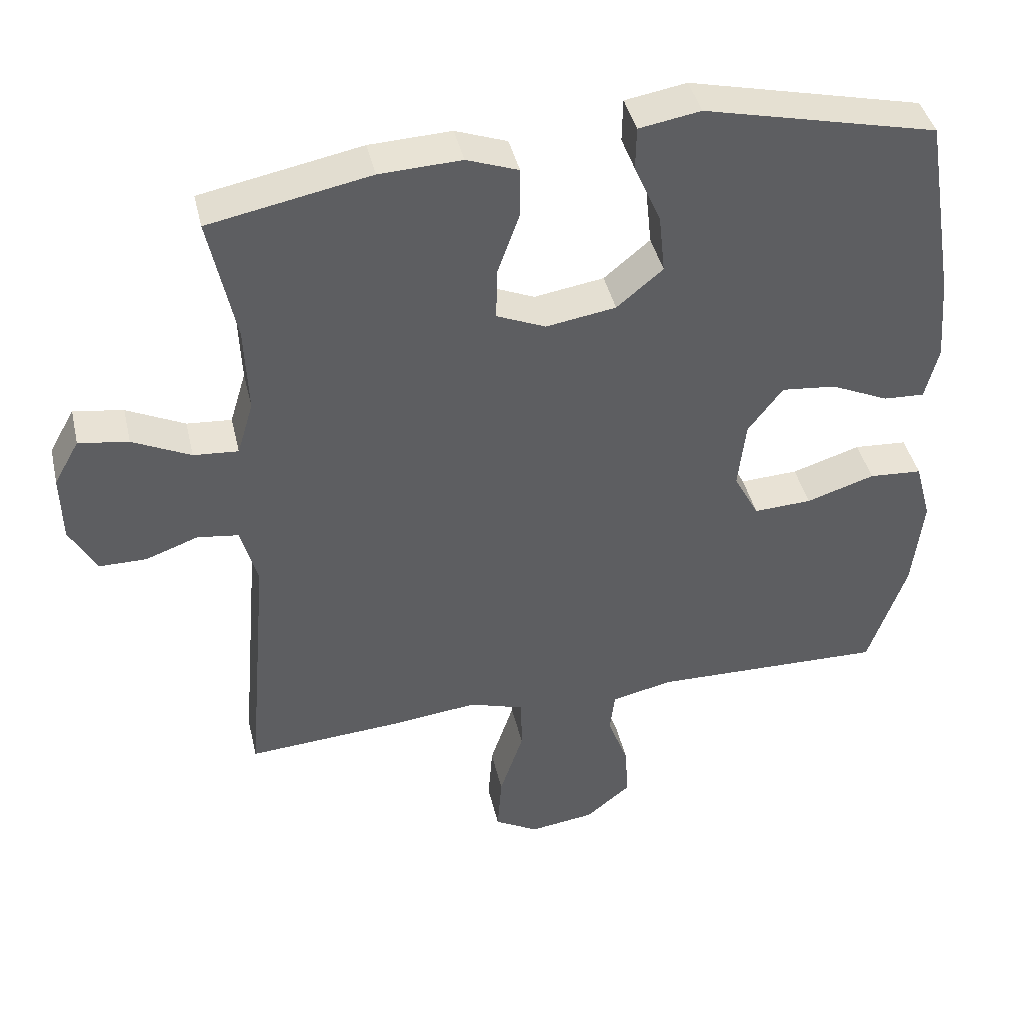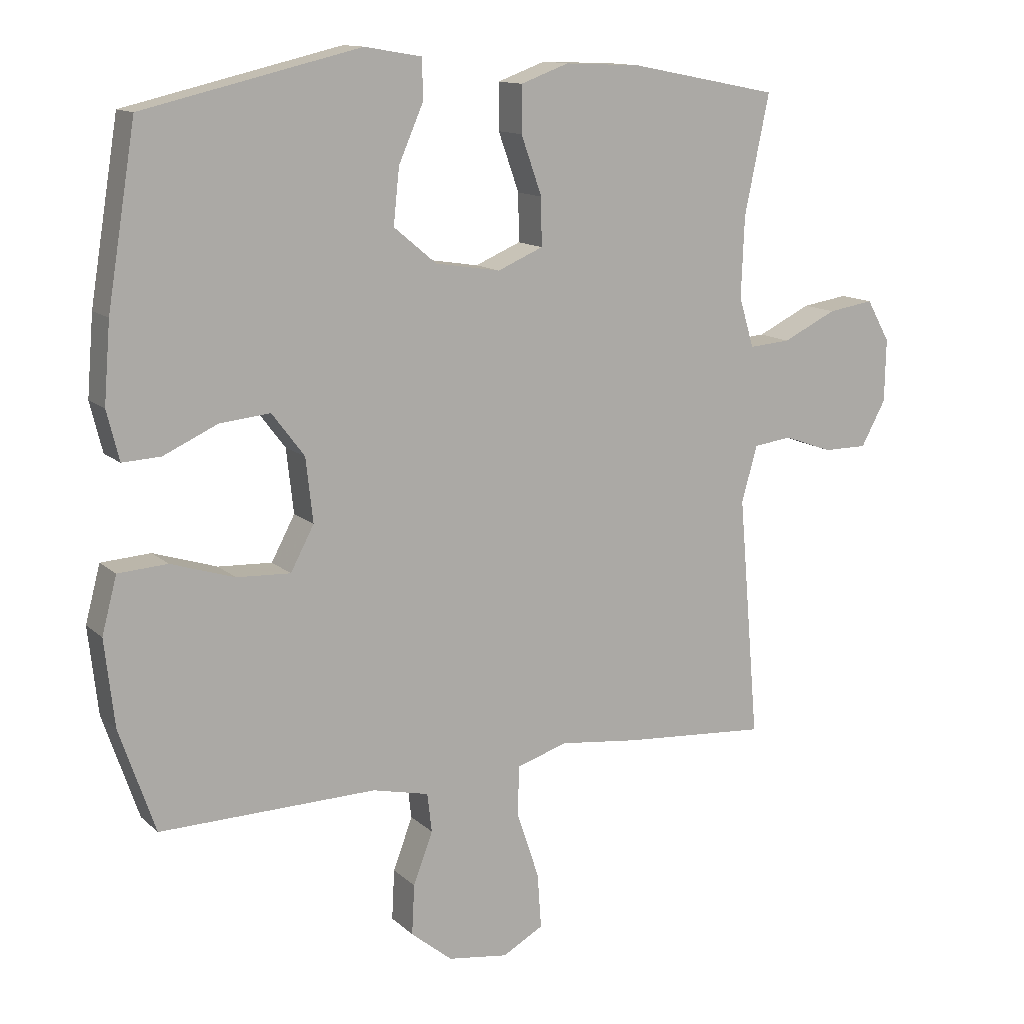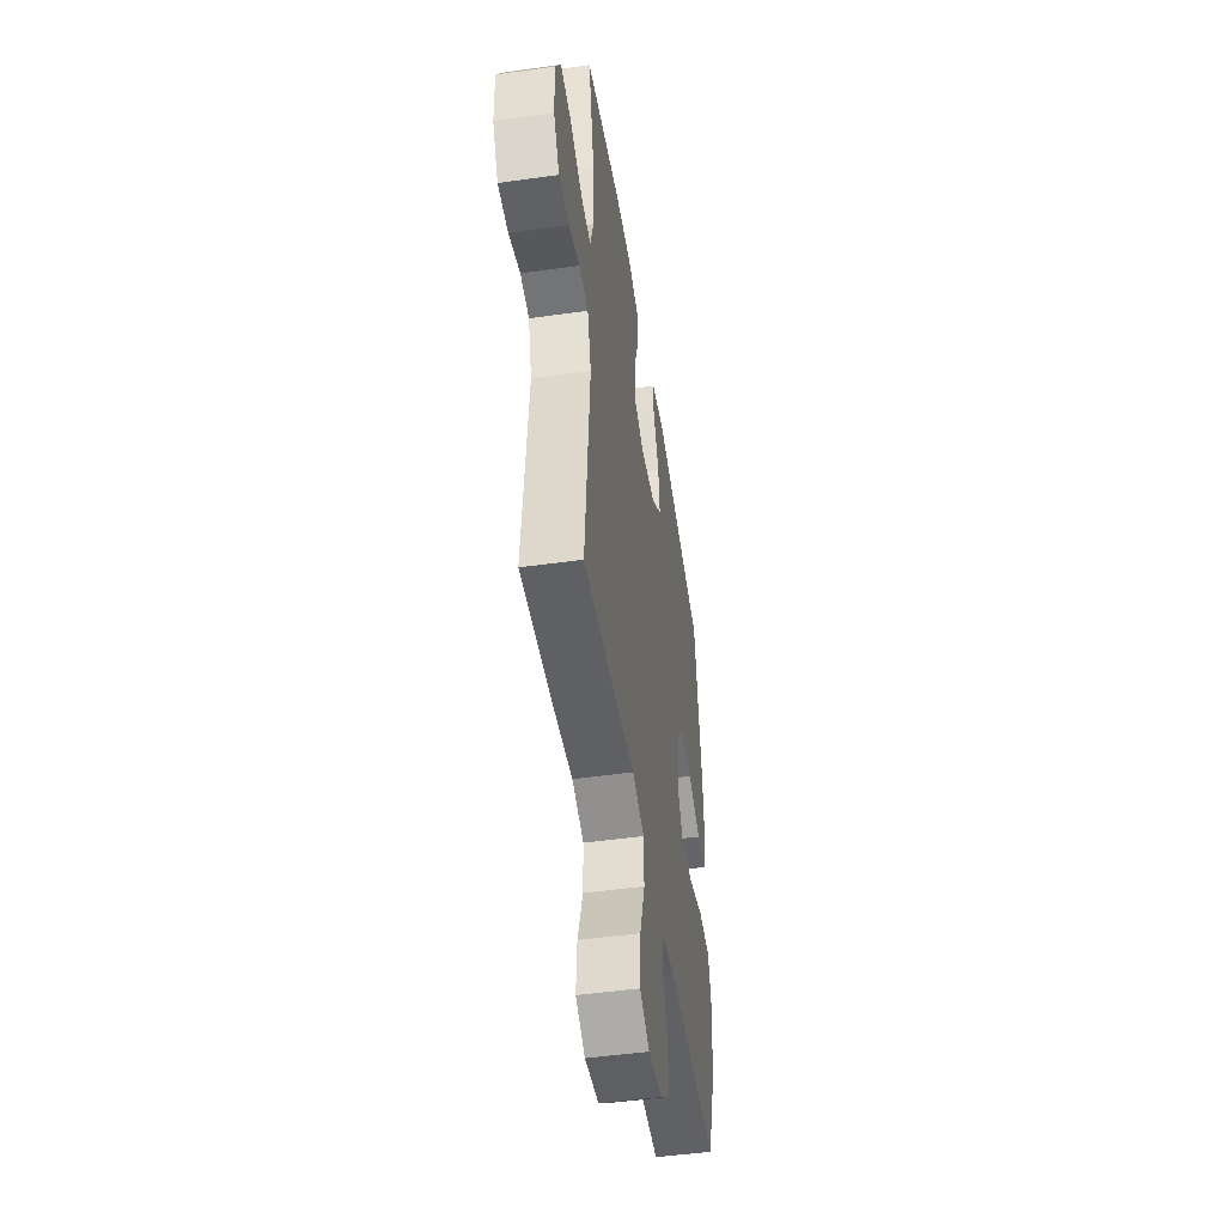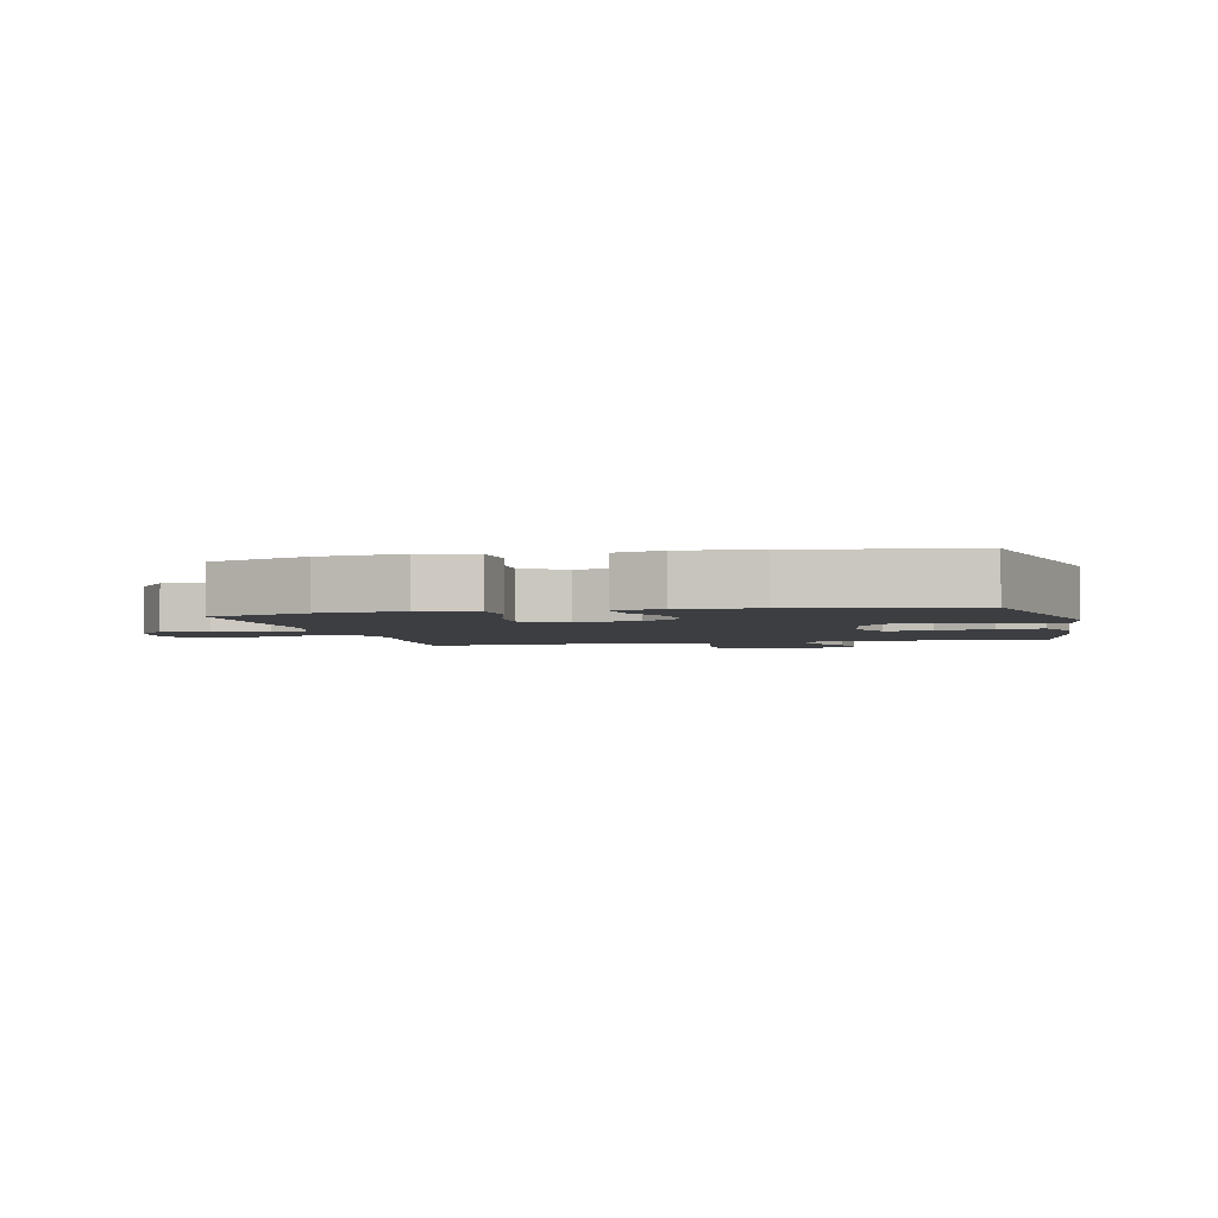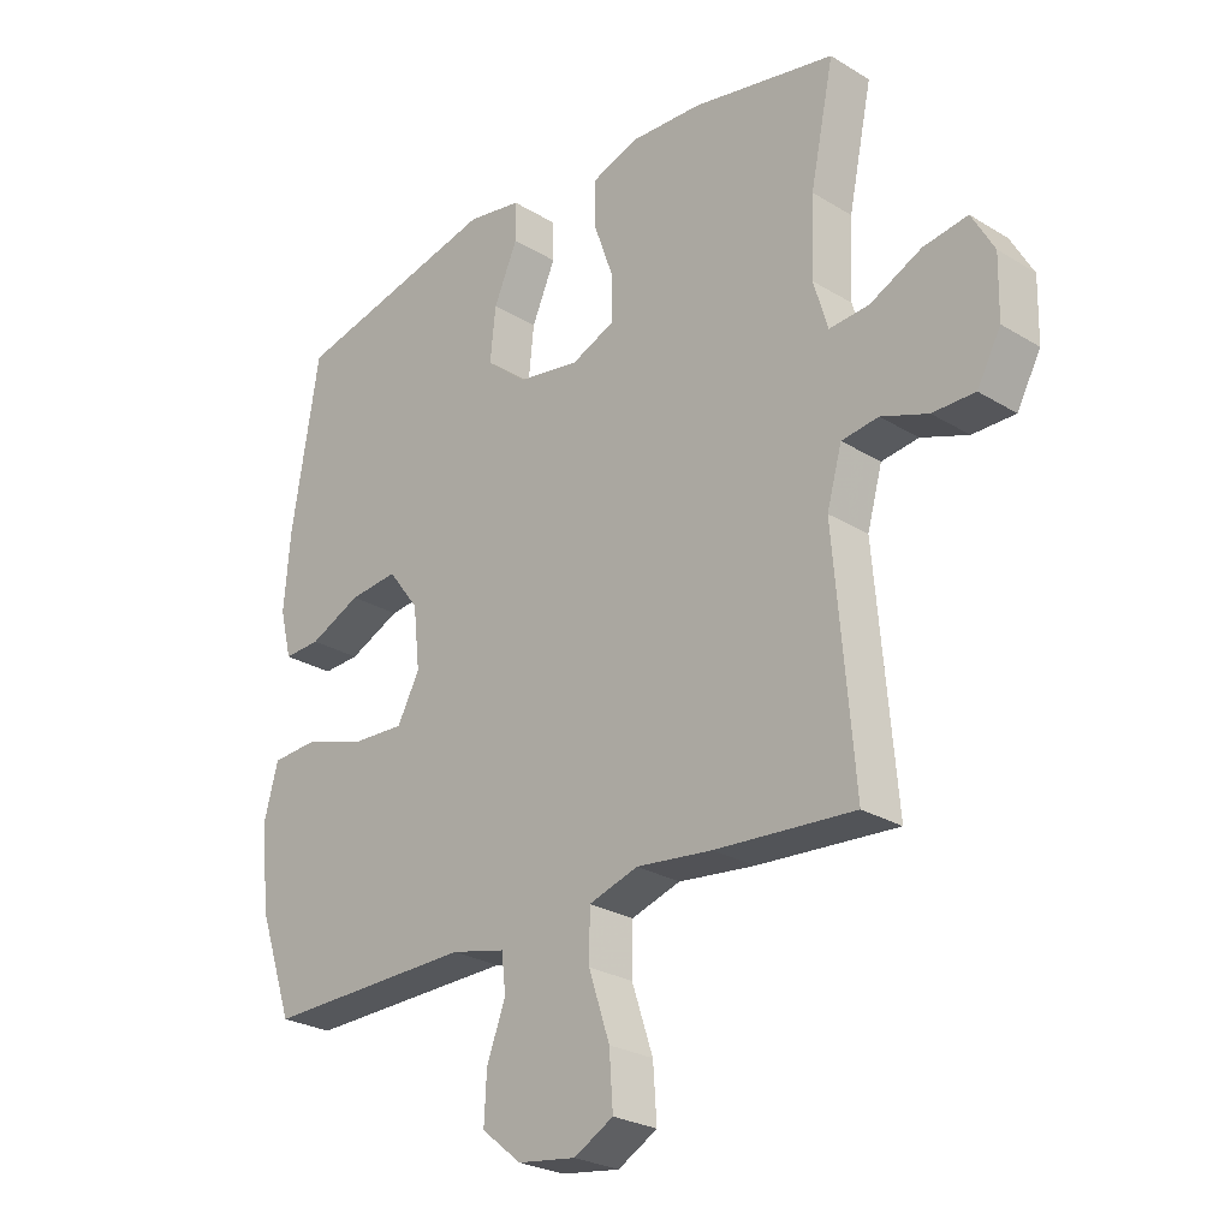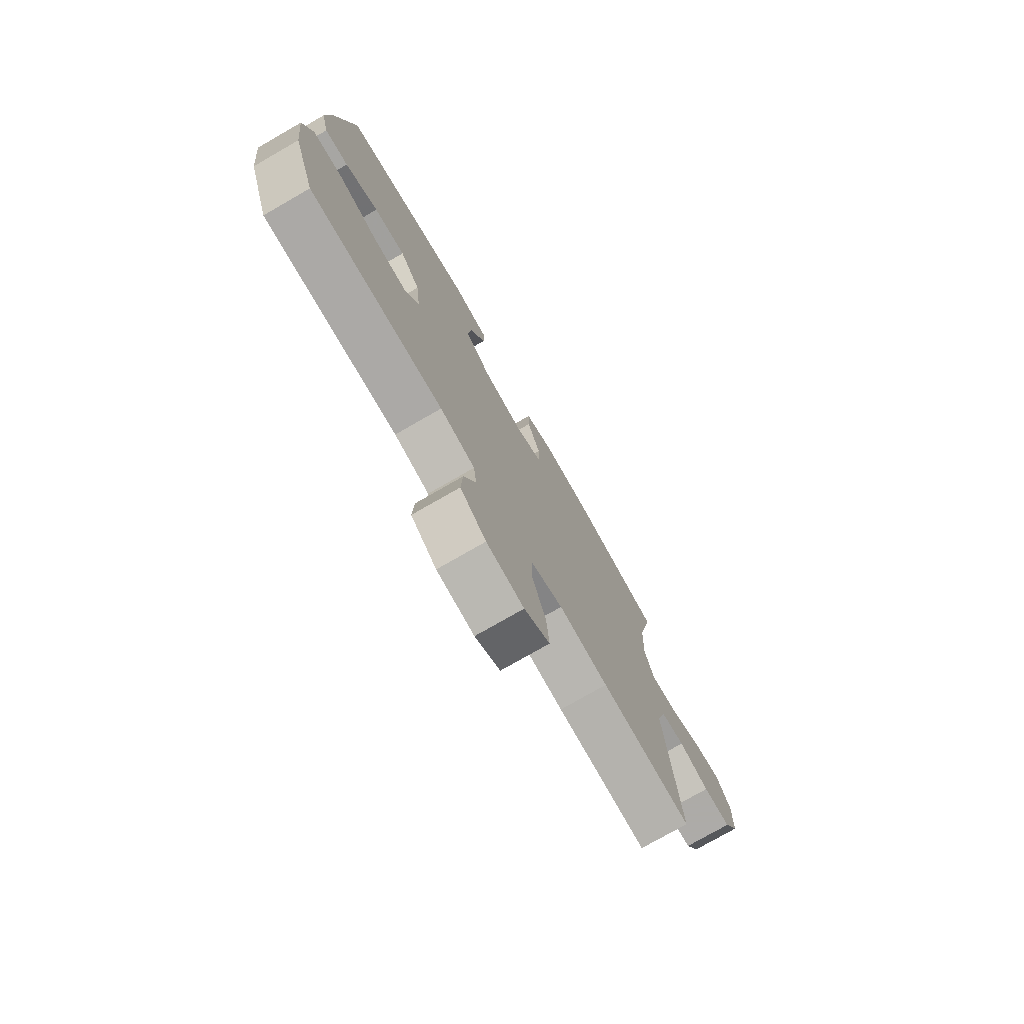
<metadata>
{"format":"obj","ext":"obj","renderer":"f3d","projection":"perspective","resolution":1024,"background":"white","views":[{"elev":41.9,"azim":167.1,"up":"+Z"},{"elev":12.8,"azim":-28.0,"up":"+Z"},{"elev":-48.7,"azim":98.9,"up":"+Z"},{"elev":-3.0,"azim":-77.1,"up":"+Y"},{"elev":-26.0,"azim":46.0,"up":"+Z"},{"elev":-76.5,"azim":-60.1,"up":"+Z"}]}
</metadata>
<code>
v -0.5 0.07 0.5
v -0.166 0.07 0.579
v -0.078 0.07 0.564
v -0.077 0.07 0.502
v -0.115 0.07 0.415
v -0.124 0.07 0.33
v -0.058 0.07 0.275
v 0.042 0.07 0.259
v 0.112 0.07 0.289
v 0.111 0.07 0.362
v 0.079 0.07 0.452
v 0.079 0.07 0.523
v 0.153 0.07 0.55
v 0.27 0.07 0.545
v 0.5 0.07 0.5
v 0.462 0.07 0.317
v 0.457 0.07 0.193
v 0.48 0.07 0.116
v 0.544 0.07 0.121
v 0.627 0.07 0.161
v 0.698 0.07 0.172
v 0.734 0.07 0.108
v 0.732 0.07 0.011
v 0.694 0.07 -0.059
v 0.626 0.07 -0.059
v 0.551 0.07 -0.032
v 0.492 0.07 -0.04
v 0.468 0.07 -0.126
v 0.5 0.07 -0.5
v 0.276 0.07 -0.484
v 0.154 0.07 -0.47
v 0.075 0.07 -0.495
v 0.074 0.07 -0.573
v 0.108 0.07 -0.675
v 0.114 0.07 -0.76
v 0.051 0.07 -0.795
v -0.042 0.07 -0.782
v -0.106 0.07 -0.73
v -0.102 0.07 -0.653
v -0.072 0.07 -0.573
v -0.079 0.07 -0.513
v -0.166 0.07 -0.493
v -0.5 0.07 -0.5
v -0.555 0.07 -0.34
v -0.57 0.07 -0.207
v -0.547 0.07 -0.12
v -0.471 0.07 -0.115
v -0.373 0.07 -0.146
v -0.29 0.07 -0.15
v -0.254 0.07 -0.082
v -0.265 0.07 0.016
v -0.315 0.07 0.082
v -0.393 0.07 0.074
v -0.476 0.07 0.036
v -0.535 0.07 0.033
v -0.554 0.07 0.109
v -0.544 0.07 0.231
v -0.5 0 0.5
v -0.166 0 0.579
v -0.078 0 0.564
v -0.077 0 0.502
v -0.115 0 0.415
v -0.124 0 0.33
v -0.058 0 0.275
v 0.042 0 0.259
v 0.112 0 0.289
v 0.111 0 0.362
v 0.079 0 0.452
v 0.079 0 0.523
v 0.153 0 0.55
v 0.27 0 0.545
v 0.5 0 0.5
v 0.462 0 0.317
v 0.457 0 0.193
v 0.48 0 0.116
v 0.544 0 0.121
v 0.627 0 0.161
v 0.698 0 0.172
v 0.734 0 0.108
v 0.732 0 0.011
v 0.694 0 -0.059
v 0.626 0 -0.059
v 0.551 0 -0.032
v 0.492 0 -0.04
v 0.468 0 -0.126
v 0.5 0 -0.5
v 0.276 0 -0.484
v 0.154 0 -0.47
v 0.075 0 -0.495
v 0.074 0 -0.573
v 0.108 0 -0.675
v 0.114 0 -0.76
v 0.051 0 -0.795
v -0.042 0 -0.782
v -0.106 0 -0.73
v -0.102 0 -0.653
v -0.072 0 -0.573
v -0.079 0 -0.513
v -0.166 0 -0.493
v -0.5 0 -0.5
v -0.555 0 -0.34
v -0.57 0 -0.207
v -0.547 0 -0.12
v -0.471 0 -0.115
v -0.373 0 -0.146
v -0.29 0 -0.15
v -0.254 0 -0.082
v -0.265 0 0.016
v -0.315 0 0.082
v -0.393 0 0.074
v -0.476 0 0.036
v -0.535 0 0.033
v -0.554 0 0.109
v -0.544 0 0.231
f 53 54 55 56
f 52 53 56 57
f 45 46 47 48
f 45 48 49
f 42 43 44 45
f 41 42 45 49
f 37 38 39 40
f 37 40 41
f 36 37 41
f 33 34 35 36
f 32 33 36 41
f 31 32 41 49
f 28 29 30 31
f 27 28 31 49
f 23 24 25 26
f 23 26 27
f 19 20 21 22
f 18 19 22 23
f 13 14 15 16
f 13 16 17
f 10 11 12 13
f 9 10 13 17
f 8 9 17 18
f 2 3 4 5
f 2 5 6
f 52 57 1 2
f 51 52 2 6
f 50 51 6 7
f 23 27 49 50
f 18 23 50
f 7 8 18 50
f 113 112 111 110
f 114 113 110 109
f 105 104 103 102
f 106 105 102
f 102 101 100 99
f 106 102 99 98
f 97 96 95 94
f 98 97 94
f 98 94 93
f 93 92 91 90
f 98 93 90 89
f 106 98 89 88
f 88 87 86 85
f 106 88 85 84
f 83 82 81 80
f 84 83 80
f 79 78 77 76
f 80 79 76 75
f 73 72 71 70
f 74 73 70
f 70 69 68 67
f 74 70 67 66
f 75 74 66 65
f 62 61 60 59
f 63 62 59
f 59 58 114 109
f 63 59 109 108
f 64 63 108 107
f 107 106 84 80
f 107 80 75
f 107 75 65 64
f 1 58 59 2
f 2 59 60 3
f 3 60 61 4
f 4 61 62 5
f 5 62 63 6
f 6 63 64 7
f 7 64 65 8
f 8 65 66 9
f 9 66 67 10
f 10 67 68 11
f 11 68 69 12
f 12 69 70 13
f 13 70 71 14
f 14 71 72 15
f 15 72 73 16
f 16 73 74 17
f 17 74 75 18
f 18 75 76 19
f 19 76 77 20
f 20 77 78 21
f 21 78 79 22
f 22 79 80 23
f 23 80 81 24
f 24 81 82 25
f 25 82 83 26
f 26 83 84 27
f 27 84 85 28
f 28 85 86 29
f 29 86 87 30
f 30 87 88 31
f 31 88 89 32
f 32 89 90 33
f 33 90 91 34
f 34 91 92 35
f 35 92 93 36
f 36 93 94 37
f 37 94 95 38
f 38 95 96 39
f 39 96 97 40
f 40 97 98 41
f 41 98 99 42
f 42 99 100 43
f 43 100 101 44
f 44 101 102 45
f 45 102 103 46
f 46 103 104 47
f 47 104 105 48
f 48 105 106 49
f 49 106 107 50
f 50 107 108 51
f 51 108 109 52
f 52 109 110 53
f 53 110 111 54
f 54 111 112 55
f 55 112 113 56
f 56 113 114 57
f 57 114 58 1

</code>
